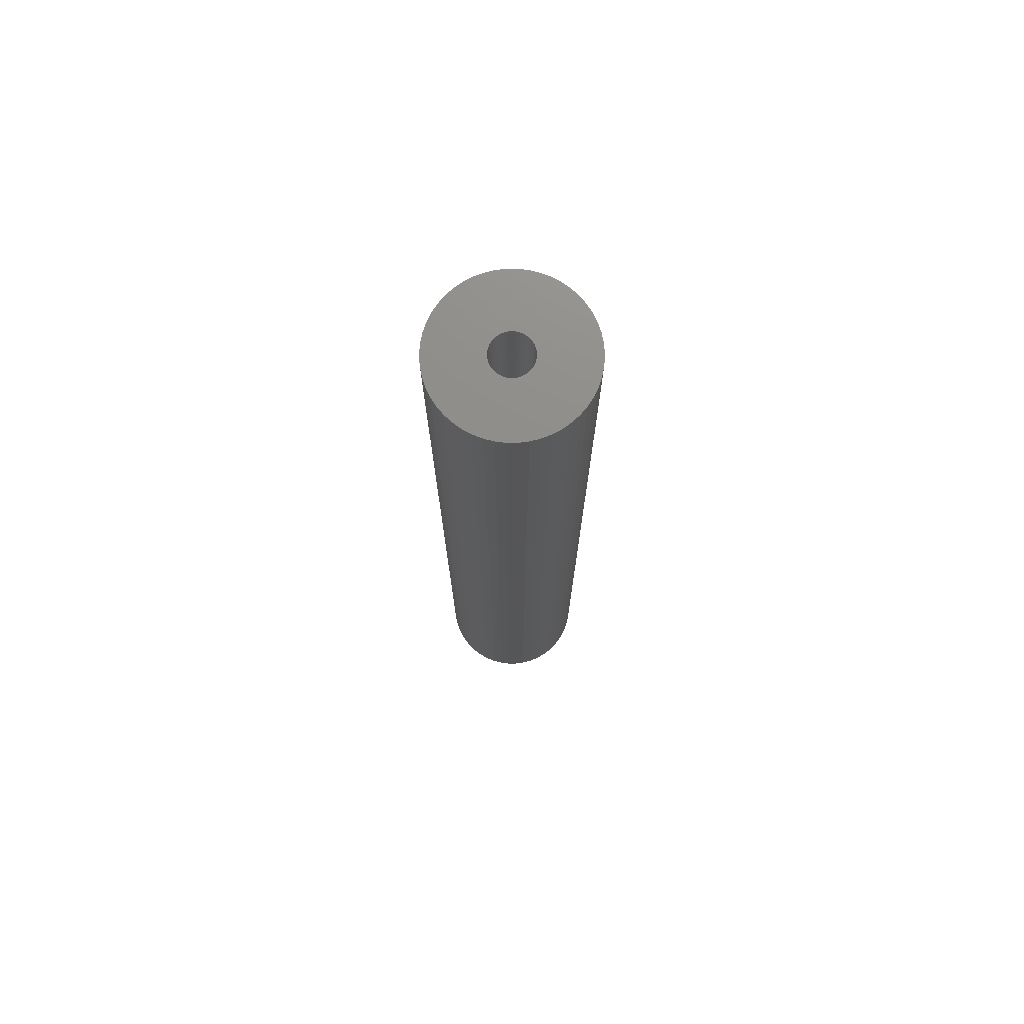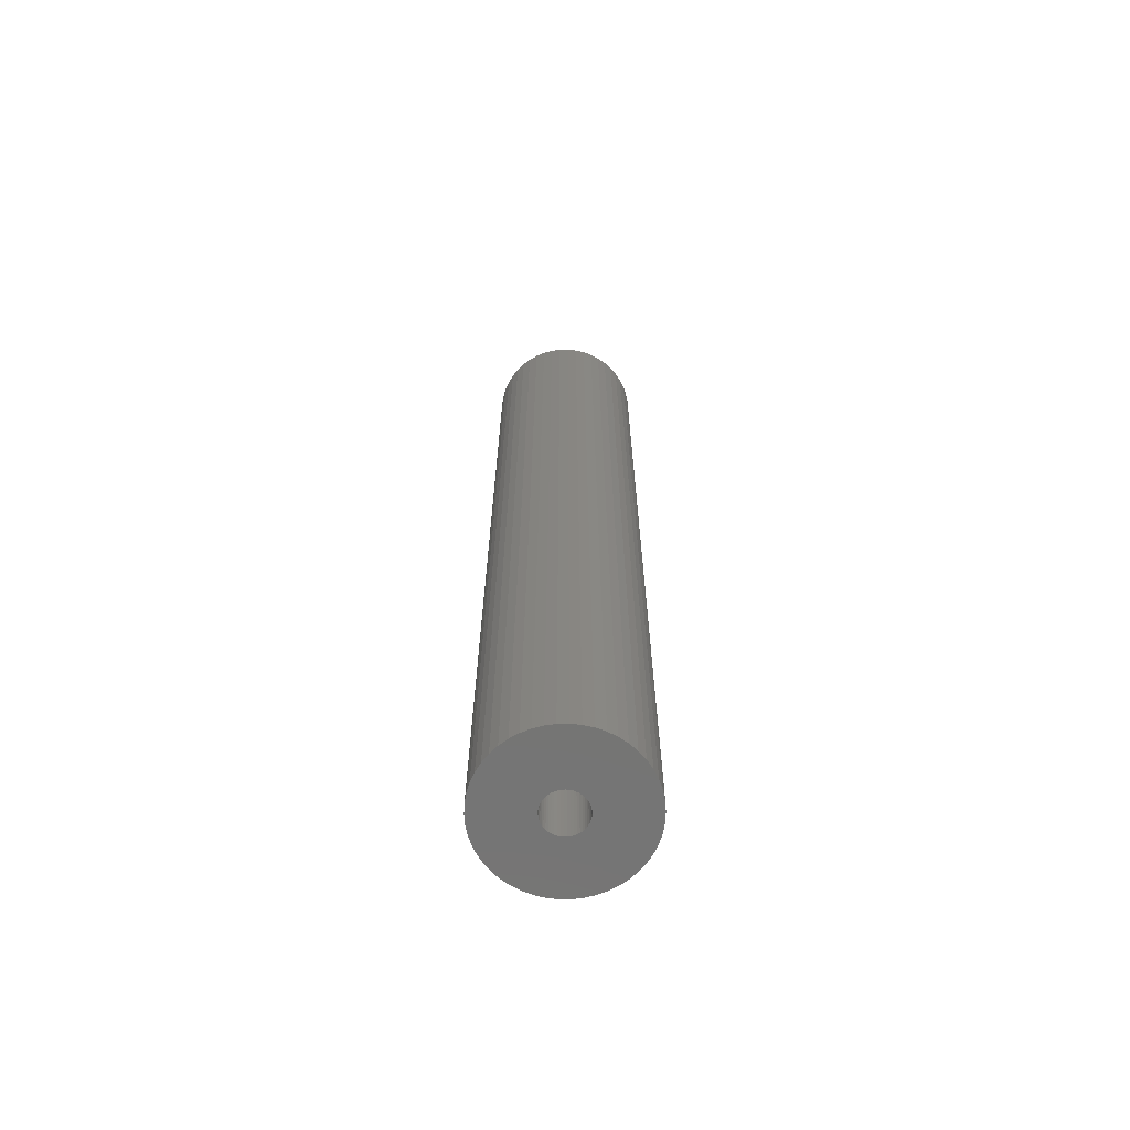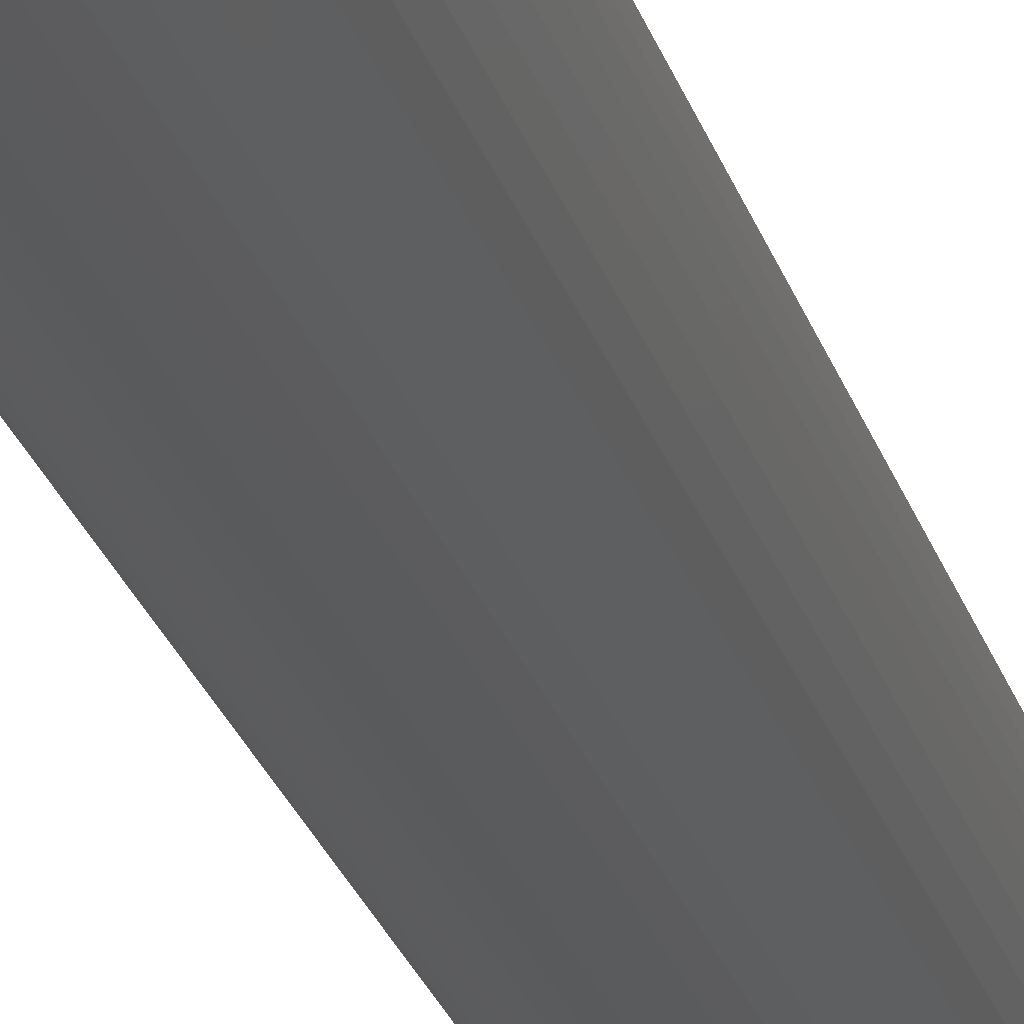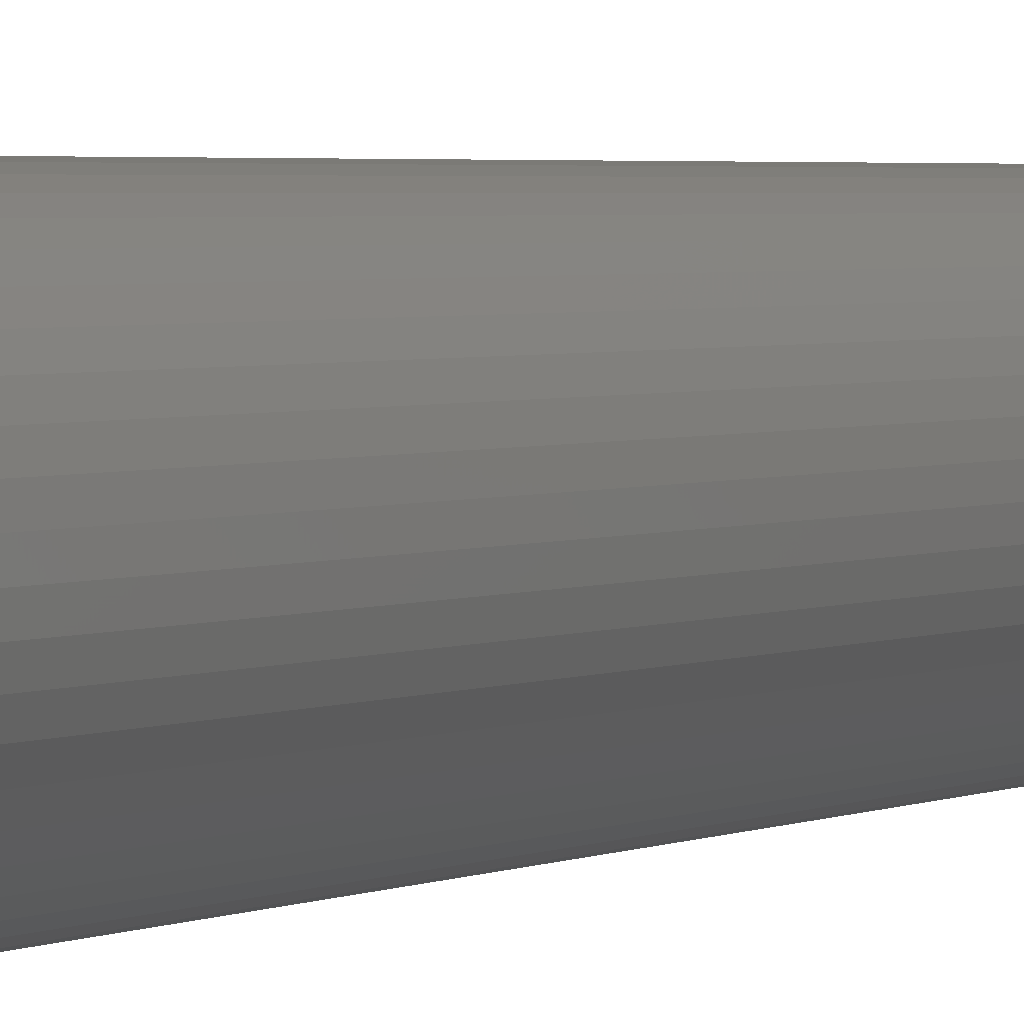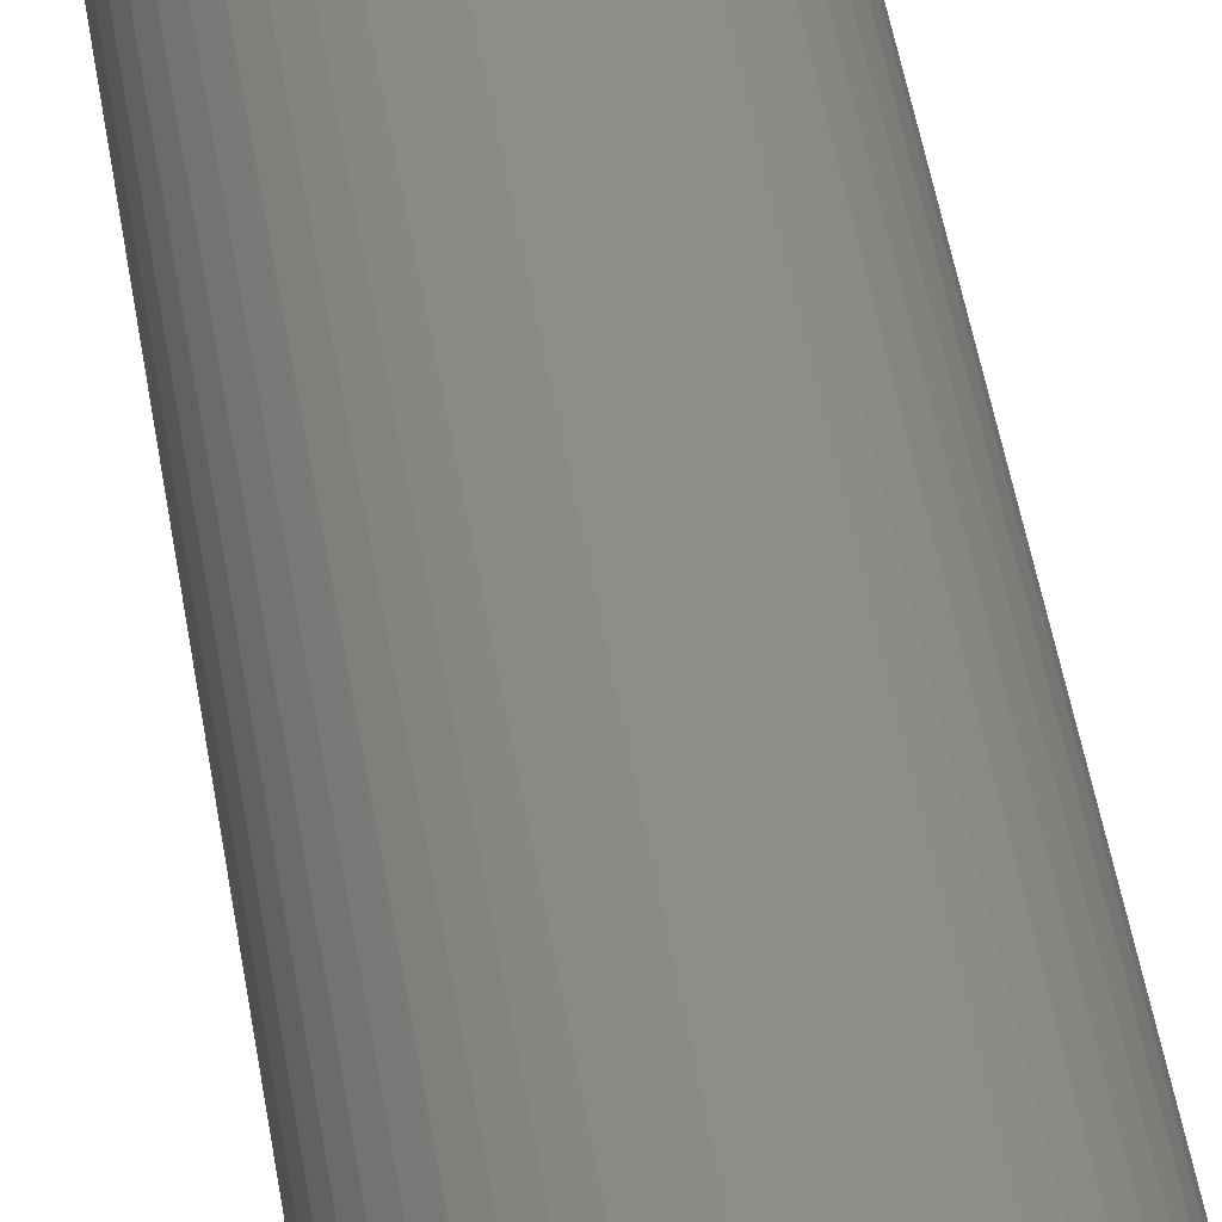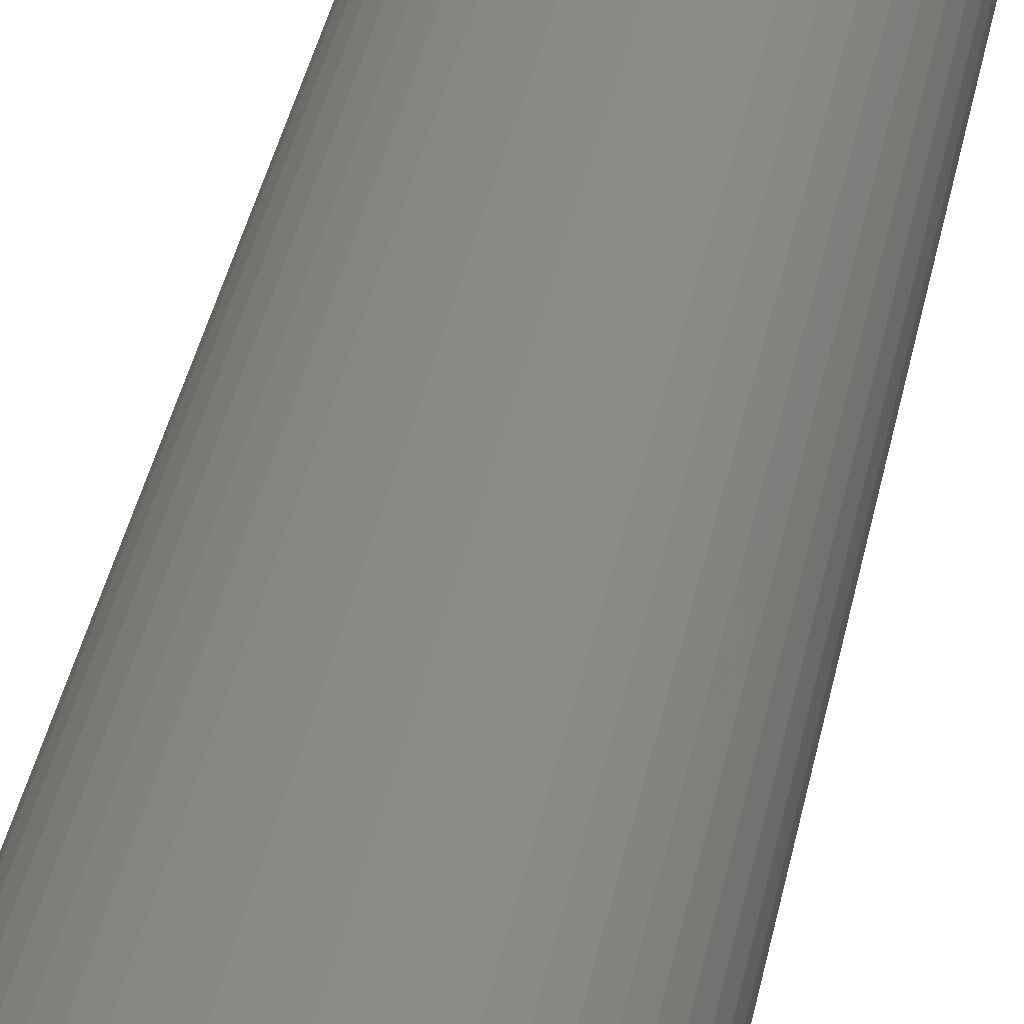
<metadata>
{"format":"stl","ext":"stl","renderer":"f3d","projection":"perspective","resolution":1024,"background":"white","views":[{"elev":74.3,"azim":-158.4,"up":"+Z"},{"elev":-66.9,"azim":37.1,"up":"+Z"},{"elev":-25.9,"azim":-164.3,"up":"+Y"},{"elev":2.1,"azim":-154.4,"up":"+Y"},{"elev":39.2,"azim":172.3,"up":"+Y"},{"elev":29.1,"azim":8.7,"up":"+Y"}]}
</metadata>
<code>
# stl→obj: 200 verts, 400 faces
v 5.75 0 36
v 5.705 0.7207 -36
v 5.705 0.7207 36
v 5.75 0 -36
v -5.75 0 -36
v -5.705 0.7207 36
v -5.705 0.7207 -36
v -5.75 0 36
v 0.361 5.739 -36
v -0.361 5.739 36
v 0.361 5.739 36
v -0.361 5.739 -36
v -0.361 -5.739 -36
v 0.361 -5.739 36
v -0.361 -5.739 36
v 0.361 -5.739 -36
v 4.192 3.936 -36
v 3.665 4.43 36
v 4.192 3.936 36
v 3.665 4.43 -36
v -3.665 4.43 -36
v -4.192 3.936 36
v -3.665 4.43 36
v -4.192 3.936 -36
v -1.777 5.469 -36
v -2.448 5.203 36
v -1.777 5.469 36
v -2.448 5.203 -36
v 5.346 2.117 36
v 5.039 2.77 -36
v 5.039 2.77 36
v 5.346 2.117 -36
v 5.569 1.43 -36
v 5.569 1.43 36
v 2.448 5.203 -36
v 1.777 5.469 36
v 2.448 5.203 36
v 1.777 5.469 -36
v 1.077 5.648 36
v 1.077 5.648 -36
v 3.081 4.855 -36
v 3.081 4.855 36
v -5.346 2.117 -36
v -5.039 2.77 36
v -5.039 2.77 -36
v -5.346 2.117 36
v -5.569 1.43 -36
v -5.569 1.43 36
v -1.077 5.648 36
v -1.077 5.648 -36
v 1.077 -5.648 36
v 1.077 -5.648 -36
v 4.652 3.38 36
v 4.652 3.38 -36
v -4.652 3.38 36
v -4.652 3.38 -36
v 1.55 0 36
v 1.538 0.1943 36
v 5.705 -0.7207 36
v 1.501 0.3855 36
v 1.538 -0.1943 36
v 1.441 0.5706 36
v 5.569 -1.43 36
v 1.358 0.7467 36
v 1.501 -0.3855 36
v 1.254 0.9111 36
v 5.346 -2.117 36
v 1.13 1.061 36
v 1.441 -0.5706 36
v 0.988 1.194 36
v 5.039 -2.77 36
v 0.8305 1.309 36
v 1.358 -0.7467 36
v 0.66 1.402 36
v 4.652 -3.38 36
v 1.254 -0.9111 36
v 0.479 1.474 36
v 0.2904 1.523 36
v 0.09732 1.547 36
v -0.09732 1.547 36
v -0.2904 1.523 36
v -0.479 1.474 36
v -0.66 1.402 36
v -0.8305 1.309 36
v -3.081 4.855 36
v -0.988 1.194 36
v -1.13 1.061 36
v -1.254 0.9111 36
v 4.192 -3.936 36
v 1.13 -1.061 36
v 3.665 -4.43 36
v 0.988 -1.194 36
v 3.081 -4.855 36
v 0.8305 -1.309 36
v 2.448 -5.203 36
v 0.66 -1.402 36
v 1.777 -5.469 36
v 0.479 -1.474 36
v 0.2904 -1.523 36
v 0.09732 -1.547 36
v -0.09732 -1.547 36
v -0.2904 -1.523 36
v -1.077 -5.648 36
v -0.479 -1.474 36
v -1.777 -5.469 36
v -0.66 -1.402 36
v -2.448 -5.203 36
v -0.8305 -1.309 36
v -3.081 -4.855 36
v -0.988 -1.194 36
v -3.665 -4.43 36
v -1.13 -1.061 36
v -4.192 -3.936 36
v -1.254 -0.9111 36
v -4.652 -3.38 36
v -1.358 -0.7467 36
v -5.039 -2.77 36
v -1.441 -0.5706 36
v -5.346 -2.117 36
v -1.501 -0.3855 36
v -5.569 -1.43 36
v -1.538 -0.1943 36
v -5.705 -0.7207 36
v -1.55 0 36
v -1.358 0.7467 36
v -1.441 0.5706 36
v -1.501 0.3855 36
v -1.538 0.1943 36
v -3.081 4.855 -36
v 5.705 -0.7207 -36
v 5.569 -1.43 -36
v -4.192 -3.936 -36
v -3.665 -4.43 -36
v -5.039 -2.77 -36
v -5.346 -2.117 -36
v -4.652 -3.38 -36
v 1.55 0 -36
v 1.538 -0.1943 -36
v 1.501 -0.3855 -36
v 5.346 -2.117 -36
v 1.538 0.1943 -36
v 1.441 -0.5706 -36
v 5.039 -2.77 -36
v 1.358 -0.7467 -36
v 4.652 -3.38 -36
v 1.501 0.3855 -36
v 1.254 -0.9111 -36
v 4.192 -3.936 -36
v 1.13 -1.061 -36
v 3.665 -4.43 -36
v 1.441 0.5706 -36
v 0.988 -1.194 -36
v 3.081 -4.855 -36
v 0.8305 -1.309 -36
v 2.448 -5.203 -36
v 1.358 0.7467 -36
v 0.66 -1.402 -36
v 1.777 -5.469 -36
v 1.254 0.9111 -36
v 0.479 -1.474 -36
v 0.2904 -1.523 -36
v 0.09732 -1.547 -36
v -0.09732 -1.547 -36
v -0.2904 -1.523 -36
v -1.077 -5.648 -36
v -0.479 -1.474 -36
v -1.777 -5.469 -36
v -0.66 -1.402 -36
v -2.448 -5.203 -36
v -0.8305 -1.309 -36
v -3.081 -4.855 -36
v -0.988 -1.194 -36
v -1.13 -1.061 -36
v -1.254 -0.9111 -36
v 1.13 1.061 -36
v 0.988 1.194 -36
v 0.8305 1.309 -36
v 0.66 1.402 -36
v 0.479 1.474 -36
v 0.2904 1.523 -36
v 0.09732 1.547 -36
v -0.09732 1.547 -36
v -0.2904 1.523 -36
v -0.479 1.474 -36
v -0.66 1.402 -36
v -0.8305 1.309 -36
v -0.988 1.194 -36
v -1.13 1.061 -36
v -1.254 0.9111 -36
v -1.358 0.7467 -36
v -1.441 0.5706 -36
v -1.501 0.3855 -36
v -1.538 0.1943 -36
v -1.55 0 -36
v -1.358 -0.7467 -36
v -1.441 -0.5706 -36
v -1.501 -0.3855 -36
v -5.569 -1.43 -36
v -1.538 -0.1943 -36
v -5.705 -0.7207 -36
f 1 2 3
f 2 1 4
f 5 6 7
f 6 5 8
f 9 10 11
f 10 9 12
f 13 14 15
f 14 13 16
f 17 18 19
f 18 17 20
f 21 22 23
f 22 21 24
f 25 26 27
f 26 25 28
f 29 30 31
f 30 29 32
f 3 33 34
f 33 3 2
f 35 36 37
f 36 35 38
f 38 39 36
f 39 38 40
f 41 37 42
f 37 41 35
f 43 44 45
f 44 43 46
f 47 46 43
f 46 47 48
f 12 49 10
f 49 12 50
f 16 51 14
f 51 16 52
f 34 32 29
f 32 34 33
f 53 17 19
f 17 53 54
f 31 54 53
f 54 31 30
f 40 11 39
f 11 40 9
f 20 42 18
f 42 20 41
f 45 55 56
f 55 45 44
f 56 22 24
f 22 56 55
f 7 48 47
f 48 7 6
f 57 1 3
f 58 3 34
f 1 57 59
f 60 34 29
f 61 59 57
f 62 29 31
f 59 61 63
f 64 31 53
f 65 63 61
f 66 53 19
f 63 65 67
f 68 19 18
f 69 67 65
f 70 18 42
f 67 69 71
f 72 42 37
f 73 71 69
f 74 37 36
f 71 73 75
f 76 75 73
f 3 58 57
f 34 60 58
f 29 62 60
f 31 64 62
f 53 66 64
f 19 68 66
f 77 36 39
f 18 70 68
f 42 72 70
f 37 74 72
f 36 77 74
f 78 39 11
f 39 78 77
f 11 79 78
f 11 80 79
f 10 80 11
f 80 10 81
f 49 81 10
f 81 49 82
f 27 82 49
f 82 27 83
f 26 83 27
f 83 26 84
f 85 84 26
f 84 85 86
f 23 86 85
f 86 23 87
f 22 87 23
f 55 88 22
f 87 22 88
f 75 76 89
f 90 89 76
f 89 90 91
f 92 91 90
f 91 92 93
f 94 93 92
f 93 94 95
f 96 95 94
f 95 96 97
f 98 97 96
f 97 98 51
f 99 51 98
f 51 99 14
f 100 14 99
f 101 14 100
f 15 101 102
f 101 15 14
f 103 102 104
f 105 104 106
f 107 106 108
f 109 108 110
f 102 103 15
f 111 110 112
f 113 112 114
f 115 114 116
f 117 116 118
f 119 118 120
f 121 120 122
f 104 105 103
f 123 122 124
f 88 55 125
f 44 125 55
f 106 107 105
f 125 44 126
f 108 109 107
f 46 126 44
f 110 111 109
f 126 46 127
f 112 113 111
f 48 127 46
f 114 115 113
f 127 48 128
f 116 117 115
f 6 128 48
f 118 119 117
f 128 6 124
f 120 121 119
f 8 124 6
f 122 123 121
f 124 8 123
f 28 85 26
f 85 28 129
f 129 23 85
f 23 129 21
f 50 27 49
f 27 50 25
f 59 4 1
f 4 59 130
f 63 130 59
f 130 63 131
f 132 111 113
f 111 132 133
f 134 119 135
f 119 134 117
f 136 117 134
f 117 136 115
f 137 4 130
f 138 130 131
f 4 137 2
f 139 131 140
f 141 2 137
f 142 140 143
f 2 141 33
f 144 143 145
f 146 33 141
f 147 145 148
f 33 146 32
f 149 148 150
f 151 32 146
f 152 150 153
f 32 151 30
f 154 153 155
f 156 30 151
f 157 155 158
f 30 156 54
f 159 54 156
f 130 138 137
f 131 139 138
f 140 142 139
f 143 144 142
f 145 147 144
f 148 149 147
f 160 158 52
f 150 152 149
f 153 154 152
f 155 157 154
f 158 160 157
f 161 52 16
f 52 161 160
f 16 162 161
f 16 163 162
f 13 163 16
f 163 13 164
f 165 164 13
f 164 165 166
f 167 166 165
f 166 167 168
f 169 168 167
f 168 169 170
f 171 170 169
f 170 171 172
f 133 172 171
f 172 133 173
f 132 173 133
f 136 174 132
f 173 132 174
f 54 159 17
f 175 17 159
f 17 175 20
f 176 20 175
f 20 176 41
f 177 41 176
f 41 177 35
f 178 35 177
f 35 178 38
f 179 38 178
f 38 179 40
f 180 40 179
f 40 180 9
f 181 9 180
f 182 9 181
f 12 182 183
f 182 12 9
f 50 183 184
f 25 184 185
f 28 185 186
f 129 186 187
f 183 50 12
f 21 187 188
f 24 188 189
f 56 189 190
f 45 190 191
f 43 191 192
f 47 192 193
f 184 25 50
f 7 193 194
f 174 136 195
f 134 195 136
f 185 28 25
f 195 134 196
f 186 129 28
f 135 196 134
f 187 21 129
f 196 135 197
f 188 24 21
f 198 197 135
f 189 56 24
f 197 198 199
f 190 45 56
f 200 199 198
f 191 43 45
f 199 200 194
f 192 47 43
f 5 194 200
f 193 7 47
f 194 5 7
f 155 93 95
f 93 155 153
f 71 140 67
f 140 71 143
f 132 115 136
f 115 132 113
f 135 121 198
f 121 135 119
f 150 89 91
f 89 150 148
f 158 95 97
f 95 158 155
f 52 97 51
f 97 52 158
f 75 143 71
f 143 75 145
f 89 145 75
f 145 89 148
f 67 131 63
f 131 67 140
f 165 15 103
f 15 165 13
f 169 105 107
f 105 169 167
f 133 109 111
f 109 133 171
f 198 123 200
f 123 198 121
f 200 8 5
f 8 200 123
f 153 91 93
f 91 153 150
f 167 103 105
f 103 167 165
f 171 107 109
f 107 171 169
f 151 64 156
f 64 151 62
f 156 66 159
f 66 156 64
f 180 77 78
f 77 180 179
f 179 74 77
f 74 179 178
f 185 82 83
f 82 185 184
f 126 190 125
f 190 126 191
f 139 61 138
f 61 139 65
f 181 78 79
f 78 181 180
f 177 70 72
f 70 177 176
f 128 192 127
f 192 128 193
f 88 188 87
f 188 88 189
f 186 83 84
f 83 186 185
f 184 81 82
f 81 184 183
f 137 58 141
f 58 137 57
f 142 65 139
f 65 142 69
f 172 112 110
f 112 172 173
f 116 196 118
f 196 116 195
f 161 100 99
f 100 161 162
f 152 94 92
f 94 152 154
f 141 60 146
f 60 141 58
f 146 62 151
f 62 146 60
f 176 68 70
f 68 176 175
f 159 68 175
f 68 159 66
f 182 79 80
f 79 182 181
f 178 72 74
f 72 178 177
f 124 193 128
f 193 124 194
f 127 191 126
f 191 127 192
f 125 189 88
f 189 125 190
f 183 80 81
f 80 183 182
f 187 84 86
f 84 187 186
f 188 86 87
f 86 188 187
f 138 57 137
f 57 138 61
f 147 73 144
f 73 147 76
f 112 174 114
f 174 112 173
f 160 99 98
f 99 160 161
f 144 69 142
f 69 144 73
f 164 104 102
f 104 164 166
f 163 102 101
f 102 163 164
f 122 194 124
f 194 122 199
f 118 197 120
f 197 118 196
f 154 96 94
f 96 154 157
f 149 76 147
f 76 149 90
f 162 101 100
f 101 162 163
f 168 108 106
f 108 168 170
f 120 199 122
f 199 120 197
f 114 195 116
f 195 114 174
f 157 98 96
f 98 157 160
f 149 92 90
f 92 149 152
f 170 110 108
f 110 170 172
f 166 106 104
f 106 166 168

</code>
